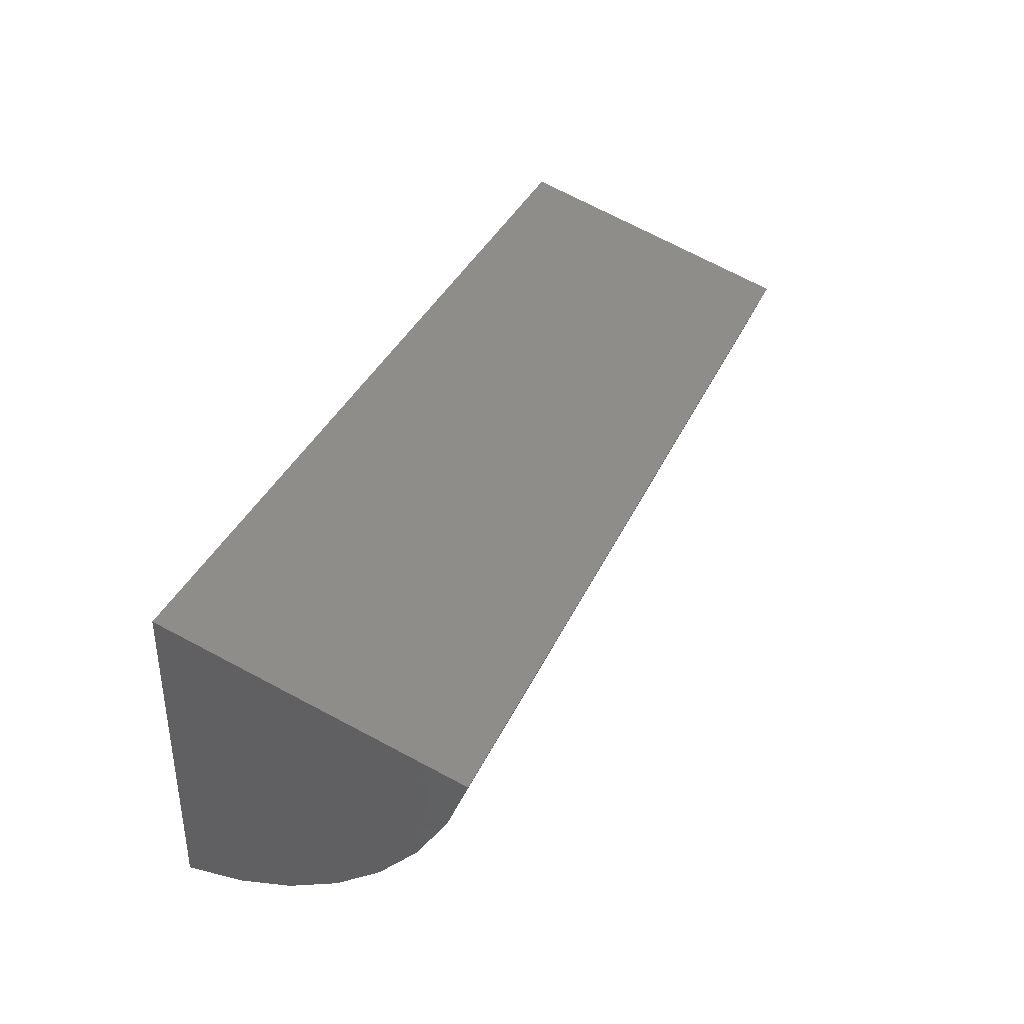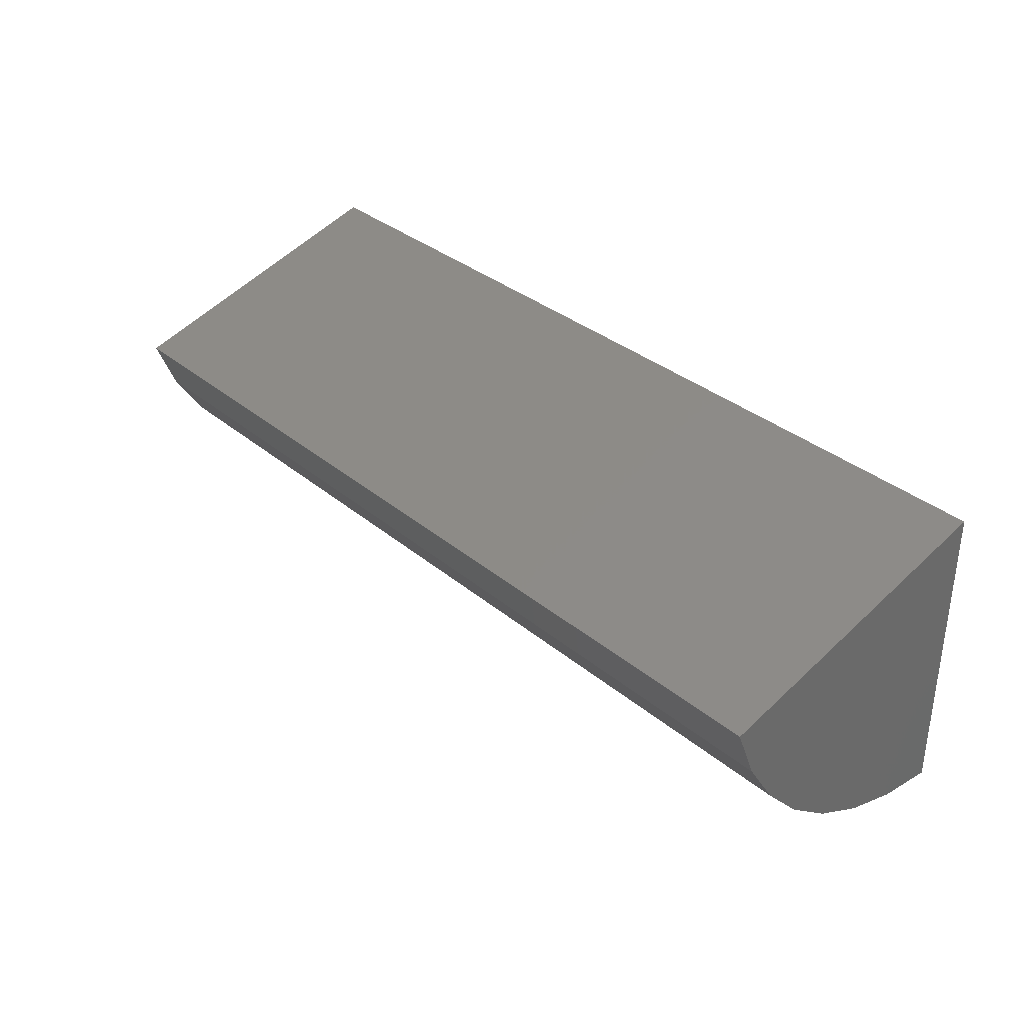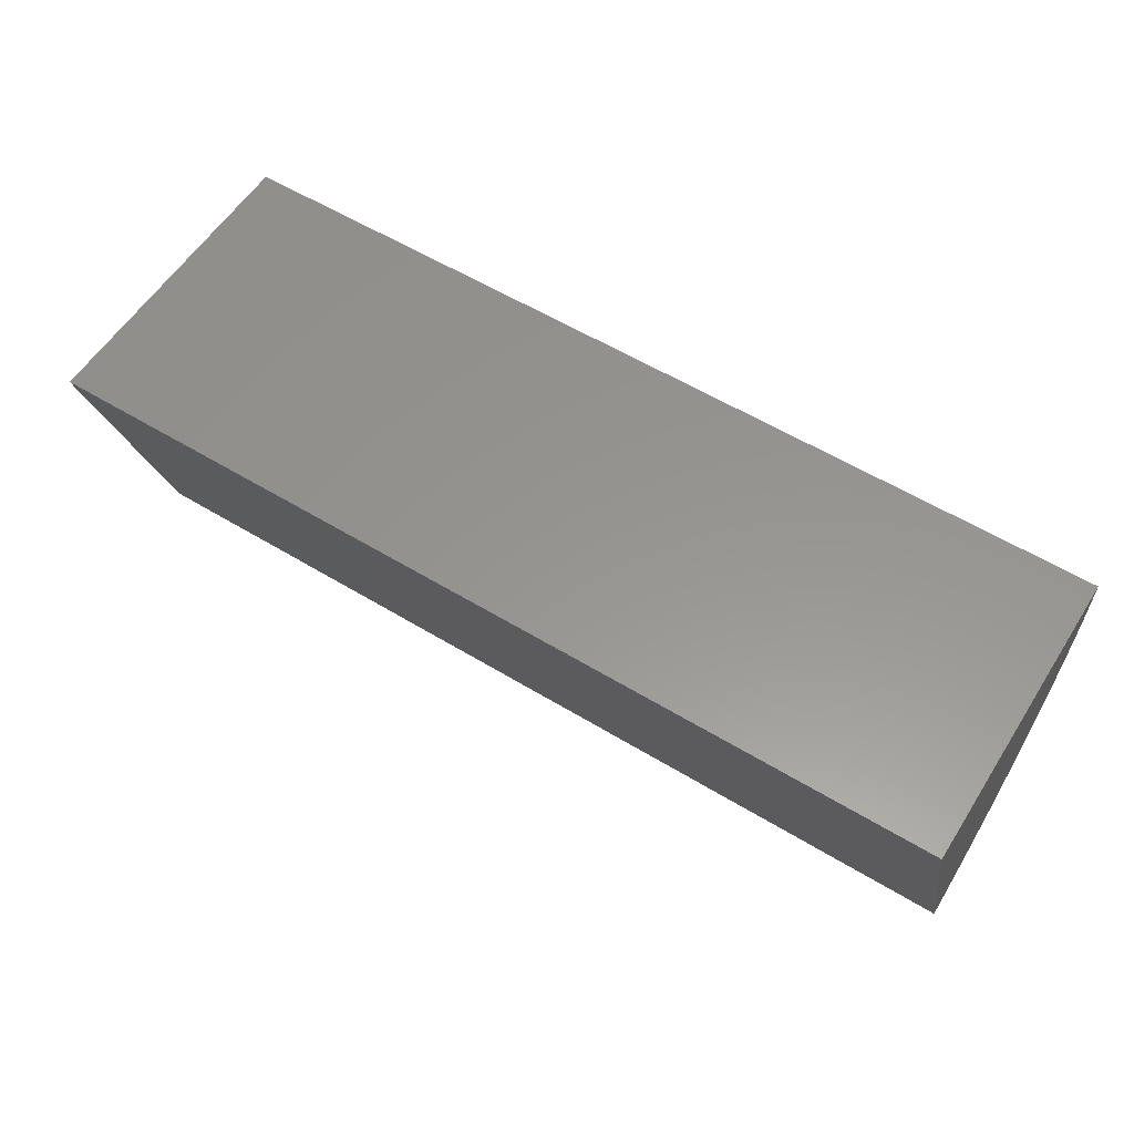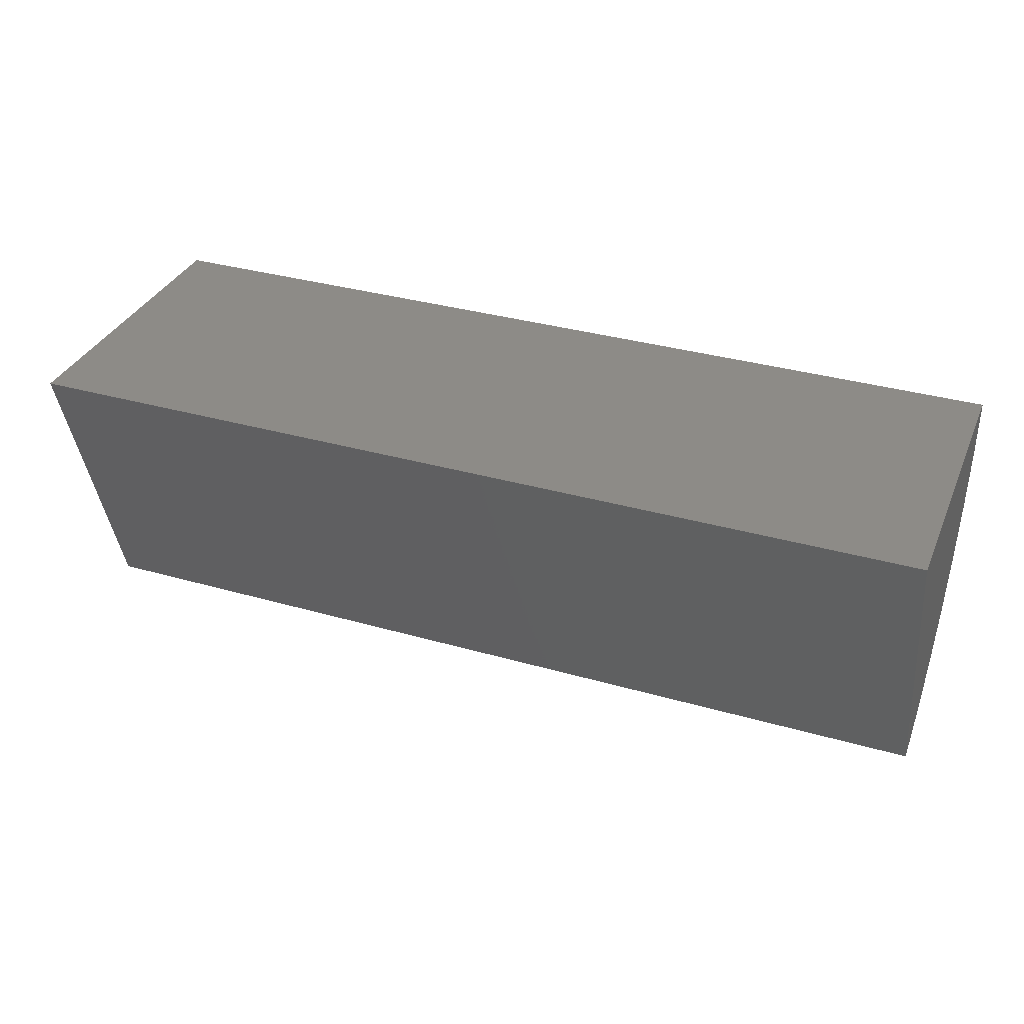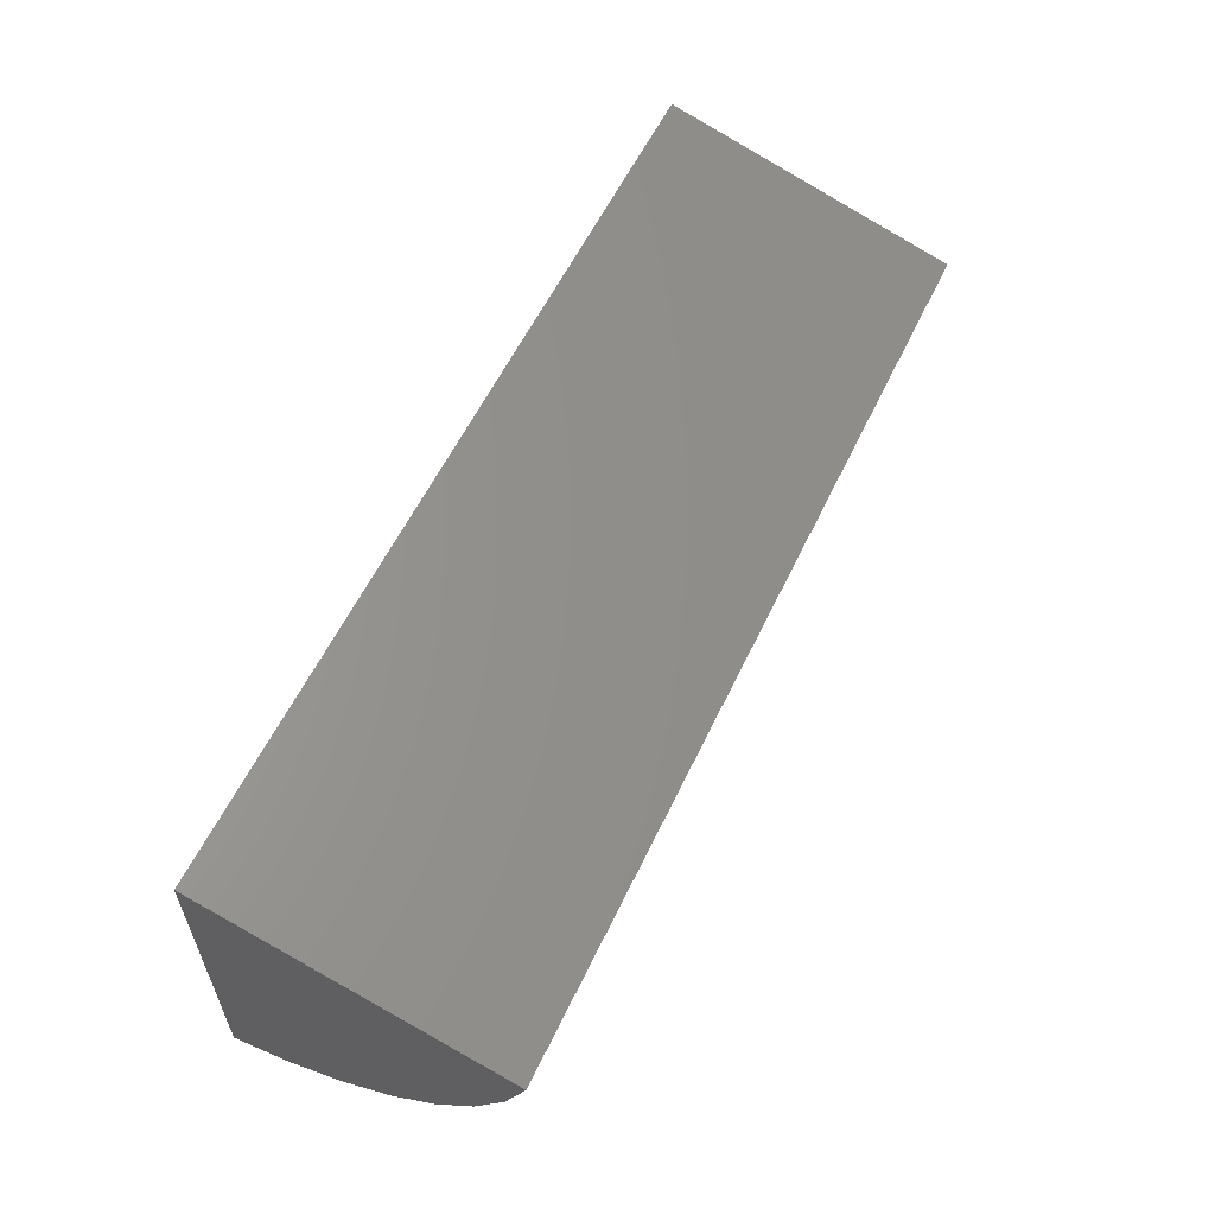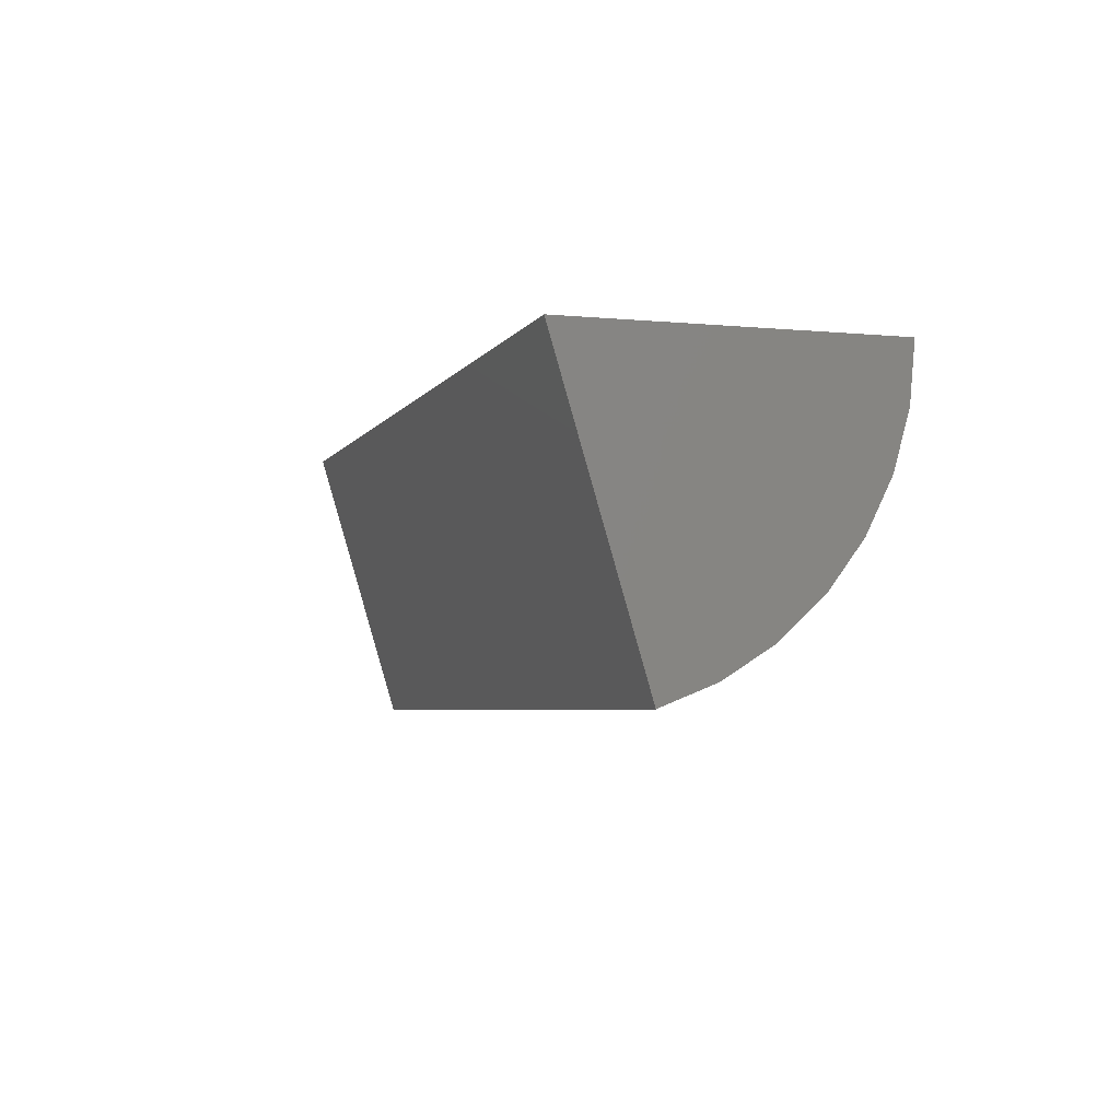
<metadata>
{"format":"stl","ext":"stl","renderer":"f3d","projection":"perspective","resolution":1024,"background":"white","views":[{"elev":36.5,"azim":-67.7,"up":"+Z"},{"elev":34.2,"azim":48.2,"up":"+Z"},{"elev":57.8,"azim":32.2,"up":"+Y"},{"elev":34.3,"azim":21.2,"up":"+Y"},{"elev":57.8,"azim":-64.7,"up":"+Z"},{"elev":-4.4,"azim":72.8,"up":"+Y"}]}
</metadata>
<code>
# stl→obj: 18 verts, 32 faces
v 8.35e-19 -0.01765 -0.002463
v 0.05469 -0.01765 -0.002463
v 1.128e-18 1.118e-18 0.002796
v 0.05469 1.118e-18 0.002796
v 0 0 -0.01562
v 0.05469 -2.033e-34 -0.01562
v -1.149e-18 -0.003353 -0.01532
v -1.091e-18 -0.006594 -0.0144
v -9.968e-19 -0.009615 -0.01292
v -8.692e-19 -0.01231 -0.0109
v -7.125e-19 -0.0146 -0.008434
v -5.319e-19 -0.0164 -0.005589
v 0.05469 -0.0164 -0.005589
v 0.05469 -0.0146 -0.008434
v 0.05469 -0.01231 -0.0109
v 0.05469 -0.009615 -0.01292
v 0.05469 -0.006594 -0.0144
v 0.05469 -0.003353 -0.01532
f 1 2 3
f 3 2 4
f 5 3 6
f 6 3 4
f 3 5 7
f 3 7 8
f 3 8 9
f 3 9 10
f 3 10 11
f 3 11 12
f 3 12 1
f 4 2 13
f 4 13 14
f 4 14 15
f 4 15 16
f 4 16 17
f 4 17 18
f 4 18 6
f 2 1 13
f 13 1 12
f 13 12 14
f 14 12 11
f 14 11 15
f 15 11 10
f 15 10 16
f 16 10 9
f 16 9 17
f 17 9 8
f 17 8 18
f 18 8 7
f 18 7 6
f 6 7 5

</code>
